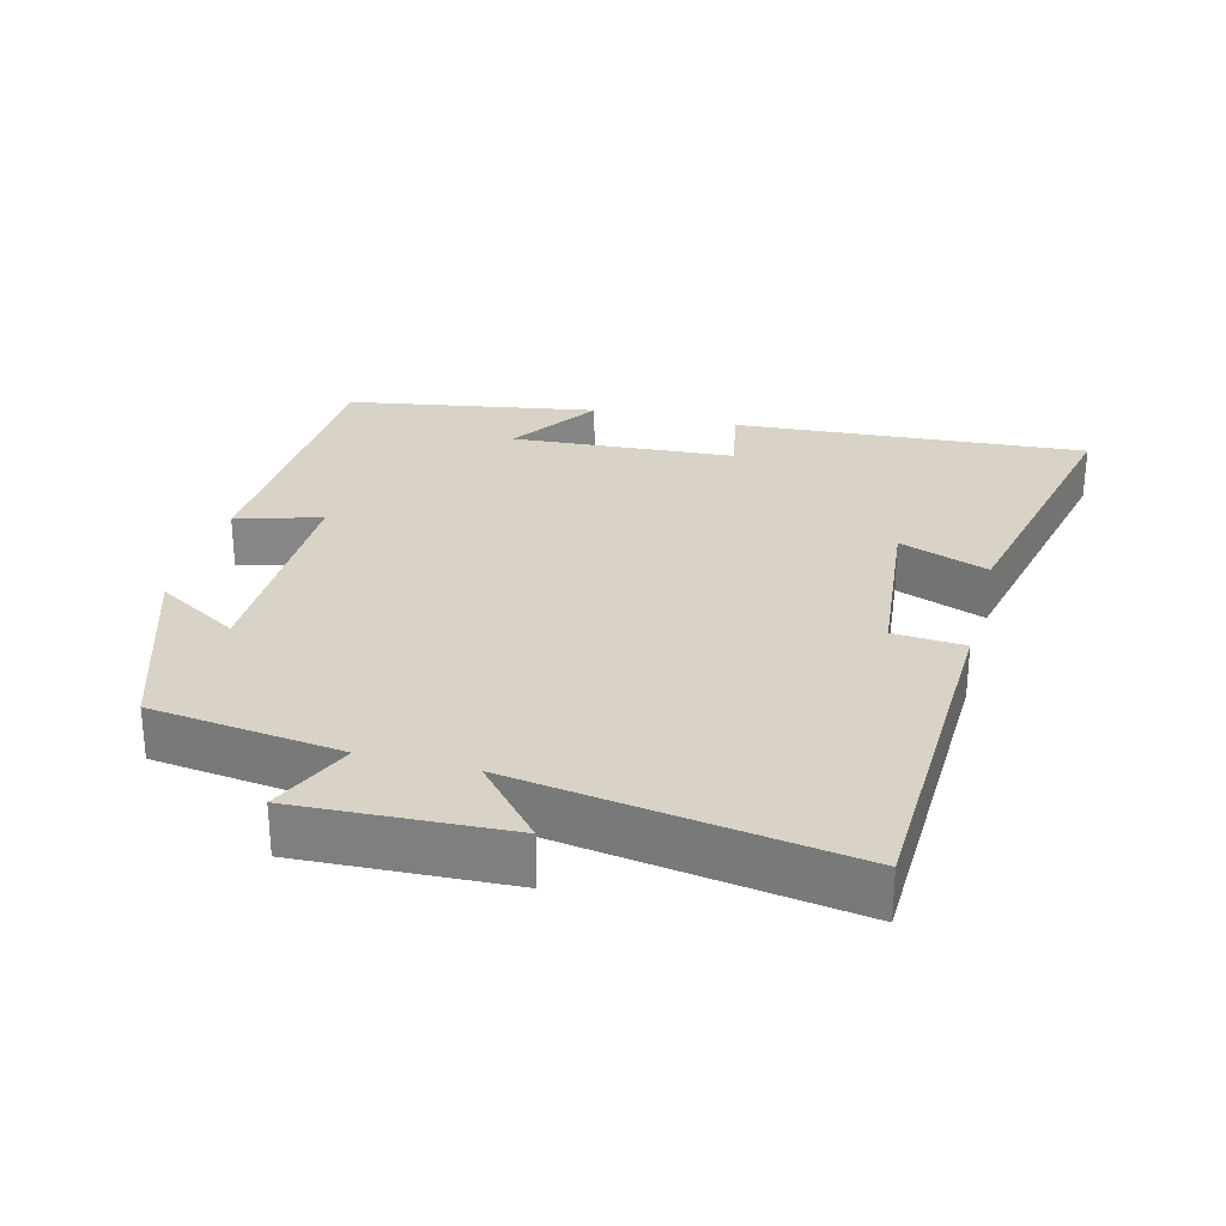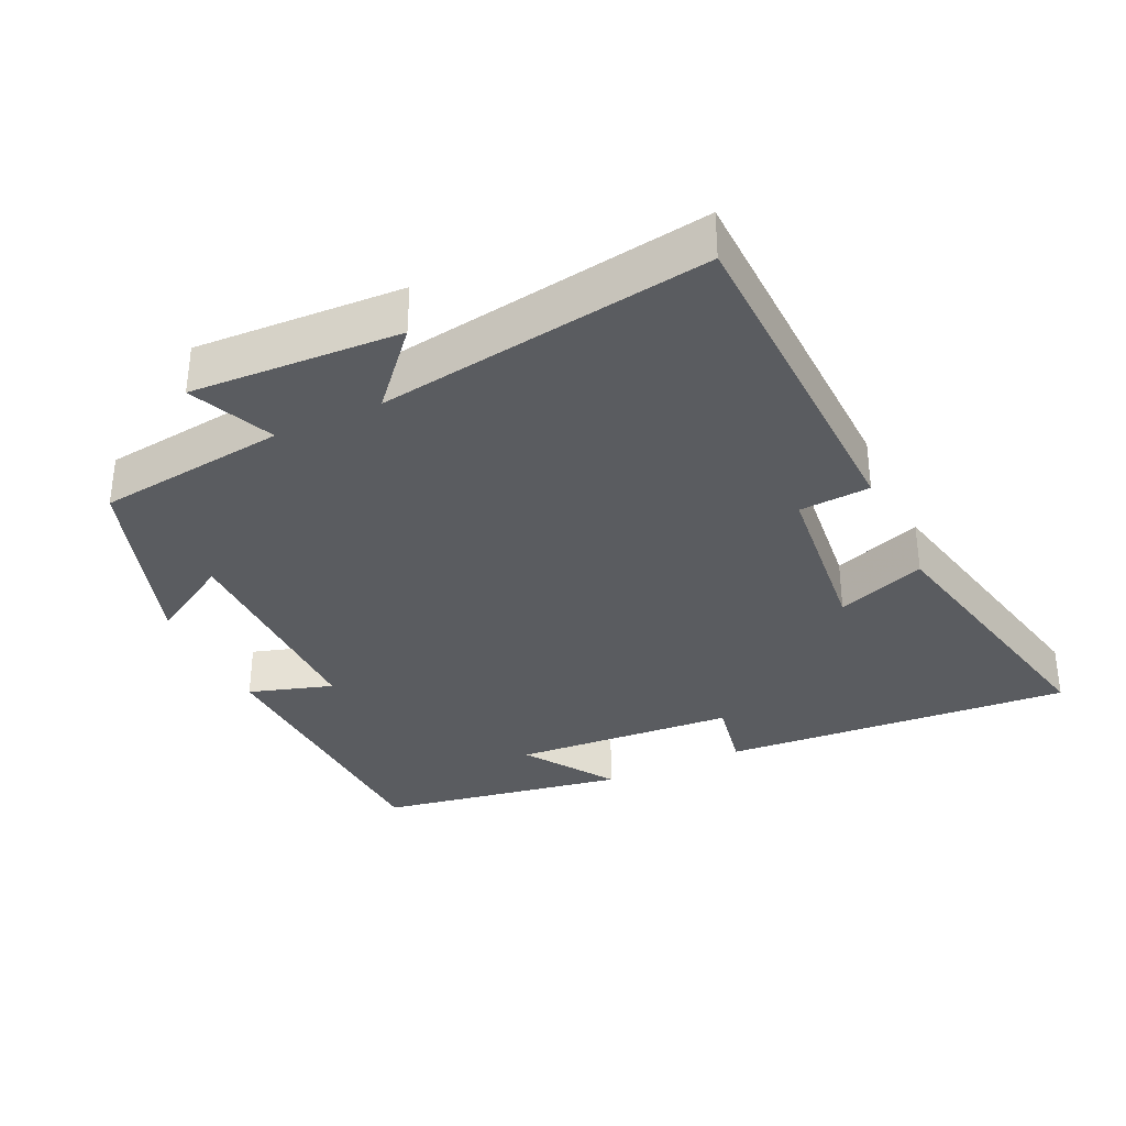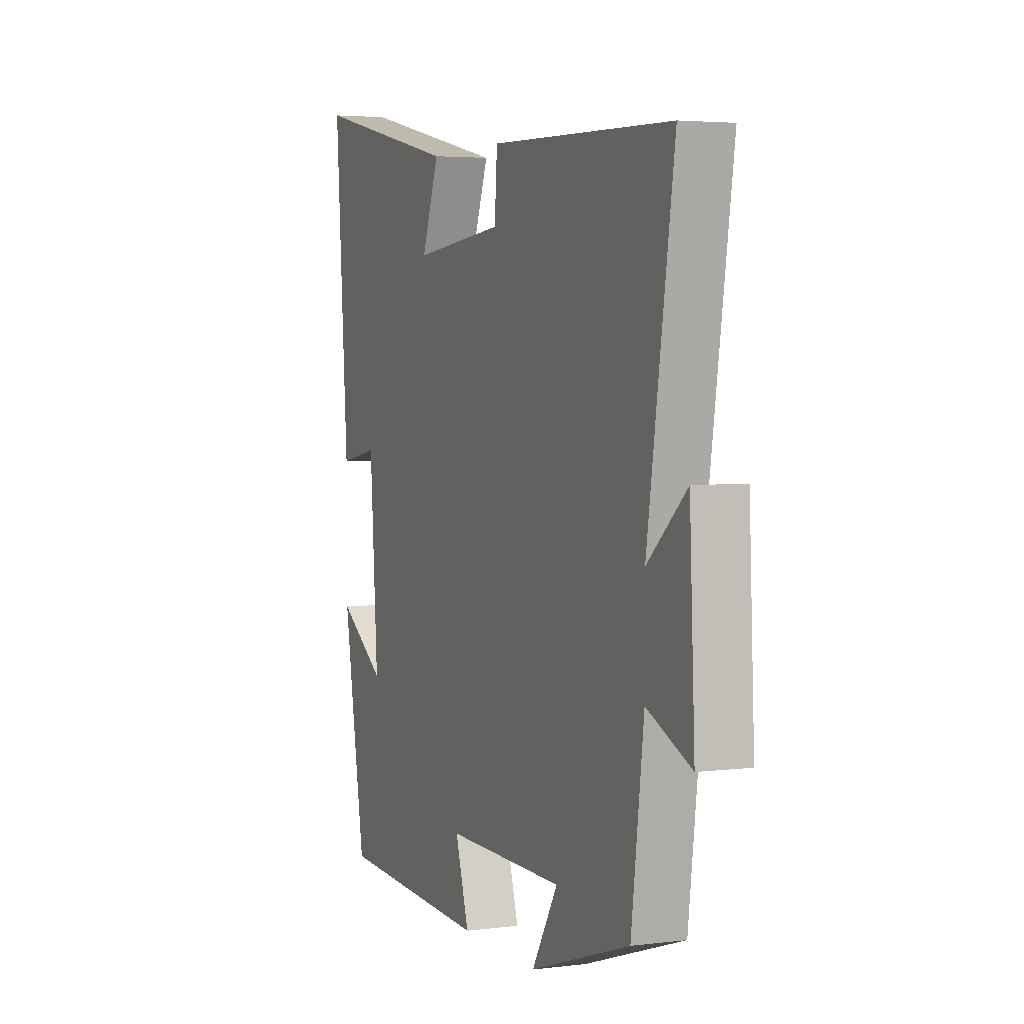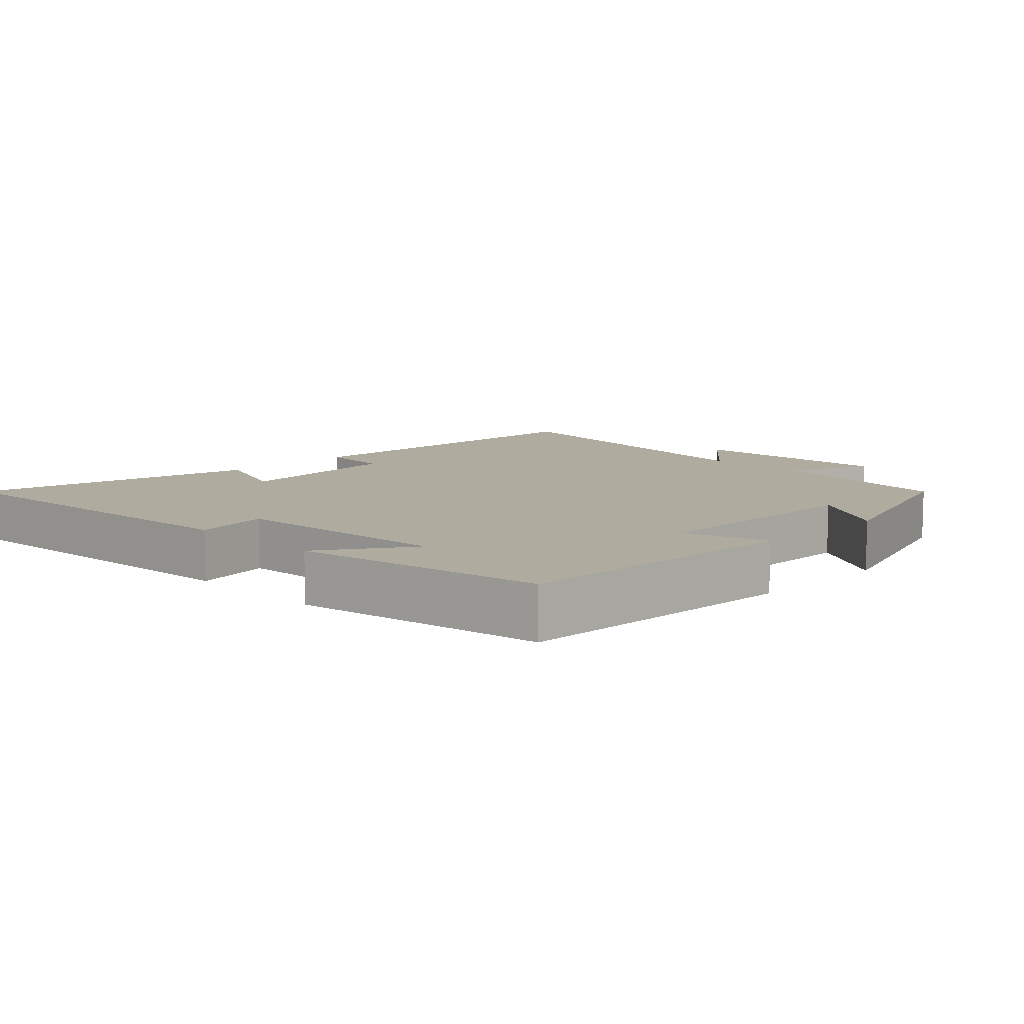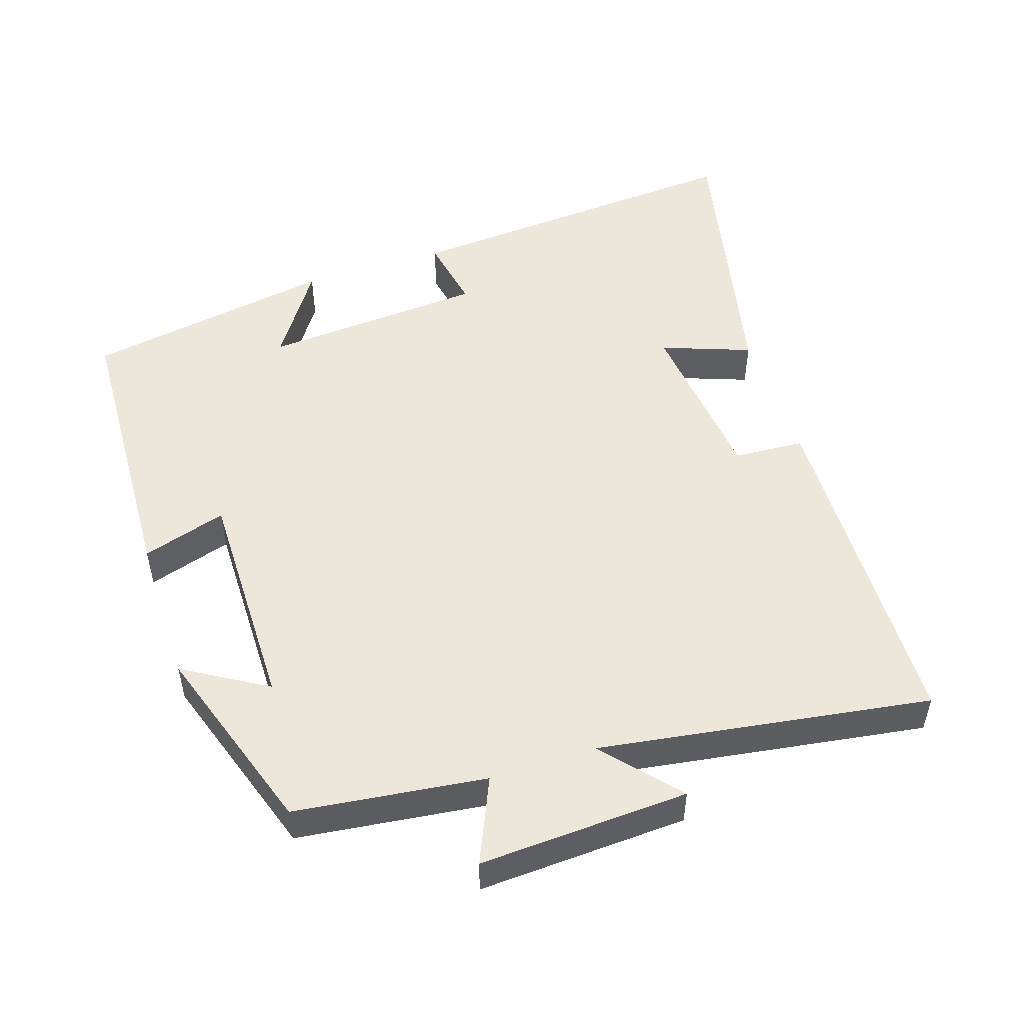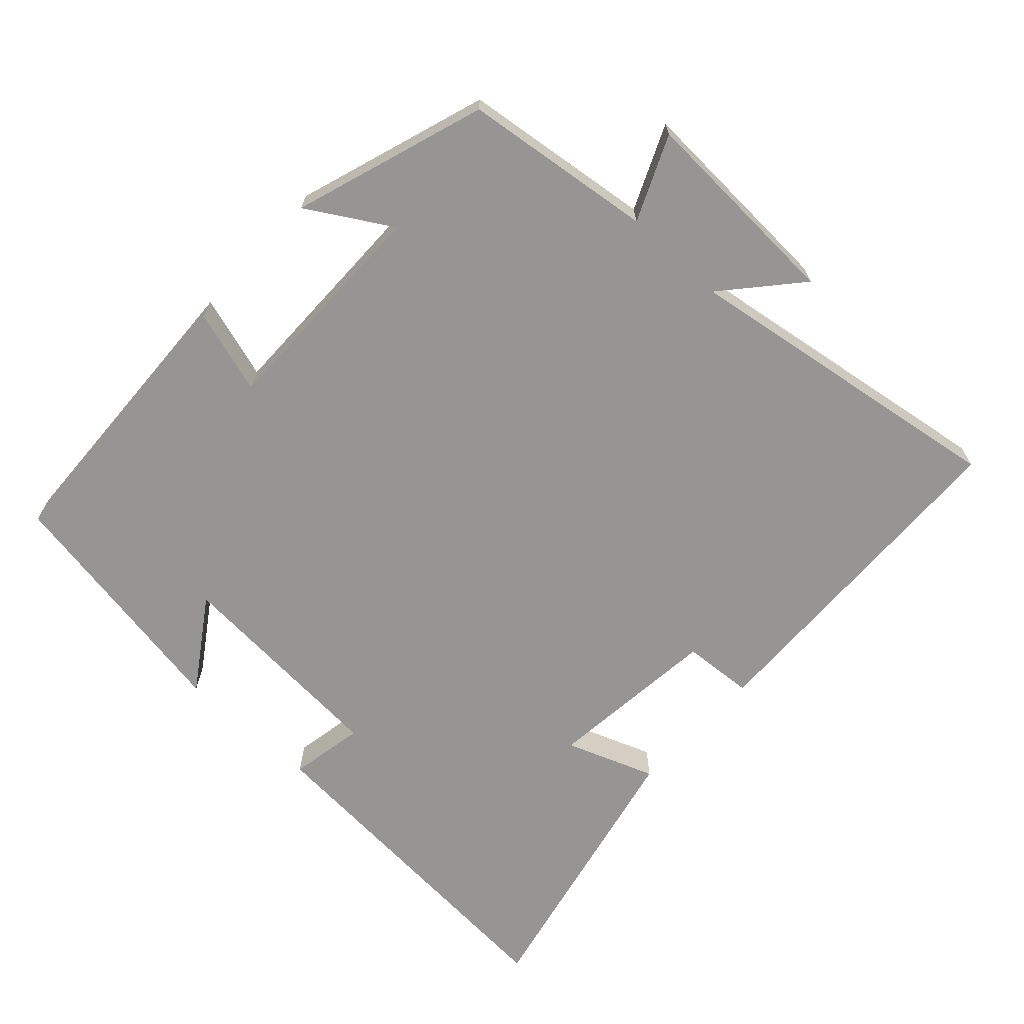
<metadata>
{"format":"obj","ext":"obj","renderer":"f3d","projection":"perspective","resolution":1024,"background":"white","views":[{"elev":28.1,"azim":-75.4,"up":"+Y"},{"elev":-33.9,"azim":-64.9,"up":"+Y"},{"elev":3.7,"azim":-112.6,"up":"+Z"},{"elev":9.6,"azim":135.1,"up":"+Y"},{"elev":51.0,"azim":-108.2,"up":"+Y"},{"elev":-67.5,"azim":-132.7,"up":"+Y"}]}
</metadata>
<code>
v -0.466 0.07 -0.409
v -0.5 0.07 -0.138
v -0.62 0.07 -0.191
v -0.606 0.07 0.107
v -0.5 0.07 0.014
v -0.572 0.07 0.485
v -0.078 0.07 0.5
v -0.071 0.07 0.399
v 0.177 0.07 0.373
v 0.13 0.07 0.5
v 0.536 0.07 0.589
v 0.5 0.07 0.087
v 0.393 0.07 0.107
v 0.371 0.07 -0.211
v 0.5 0.07 -0.125
v 0.439 0.07 -0.482
v 0.024 0.07 -0.5
v 0.061 0.07 -0.38
v -0.263 0.07 -0.382
v -0.192 0.07 -0.5
v -0.466 0 -0.409
v -0.5 0 -0.138
v -0.62 0 -0.191
v -0.606 0 0.107
v -0.5 0 0.014
v -0.572 0 0.485
v -0.078 0 0.5
v -0.071 0 0.399
v 0.177 0 0.373
v 0.13 0 0.5
v 0.536 0 0.589
v 0.5 0 0.087
v 0.393 0 0.107
v 0.371 0 -0.211
v 0.5 0 -0.125
v 0.439 0 -0.482
v 0.024 0 -0.5
v 0.061 0 -0.38
v -0.263 0 -0.382
v -0.192 0 -0.5
f 19 20 1 2
f 18 19 2
f 16 17 18
f 16 18 2
f 14 15 16
f 14 16 2
f 13 14 2
f 10 11 12 13
f 9 10 13
f 8 9 13 2
f 5 6 7 8
f 5 8 2 3
f 3 4 5
f 22 21 40 39
f 22 39 38
f 38 37 36
f 22 38 36
f 36 35 34
f 22 36 34
f 22 34 33
f 33 32 31 30
f 33 30 29
f 22 33 29 28
f 28 27 26 25
f 23 22 28 25
f 25 24 23
f 1 21 22 2
f 2 22 23 3
f 3 23 24 4
f 4 24 25 5
f 5 25 26 6
f 6 26 27 7
f 7 27 28 8
f 8 28 29 9
f 9 29 30 10
f 10 30 31 11
f 11 31 32 12
f 12 32 33 13
f 13 33 34 14
f 14 34 35 15
f 15 35 36 16
f 16 36 37 17
f 17 37 38 18
f 18 38 39 19
f 19 39 40 20
f 20 40 21 1

</code>
